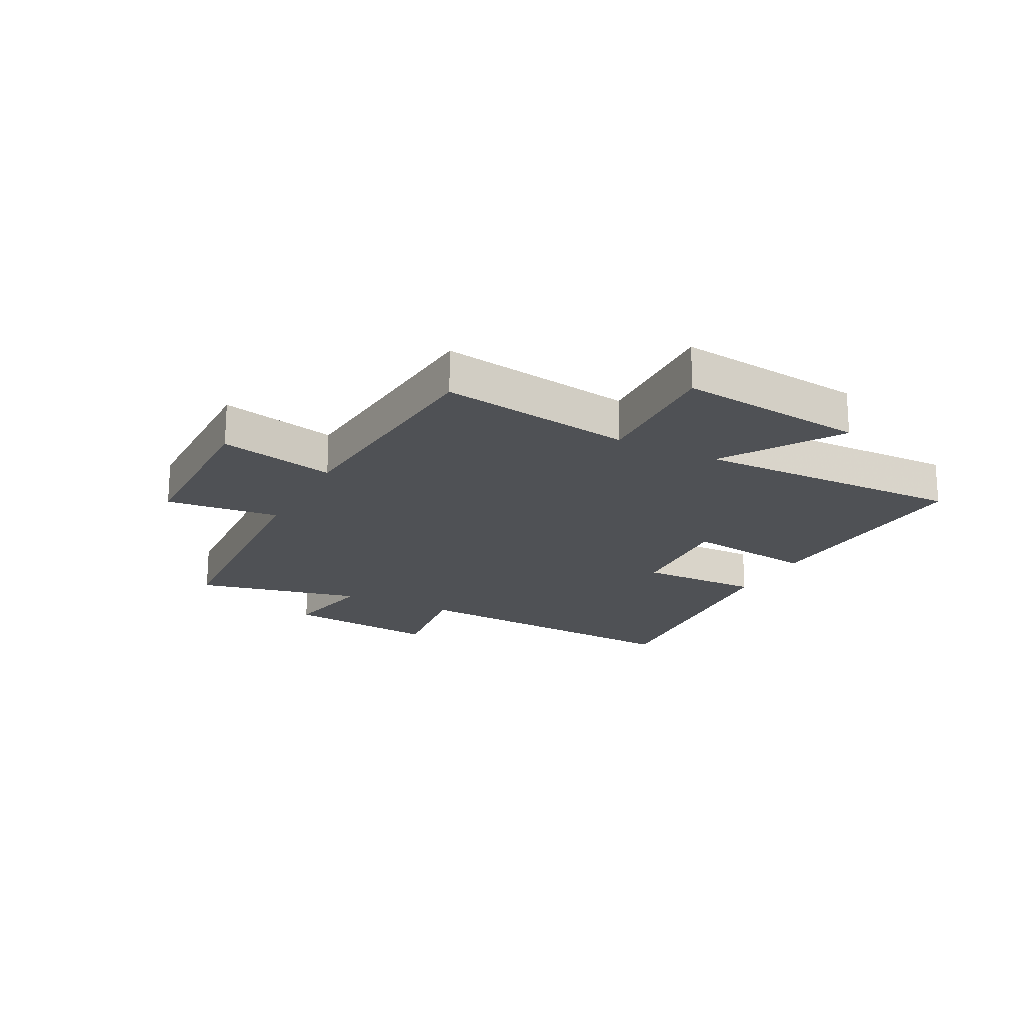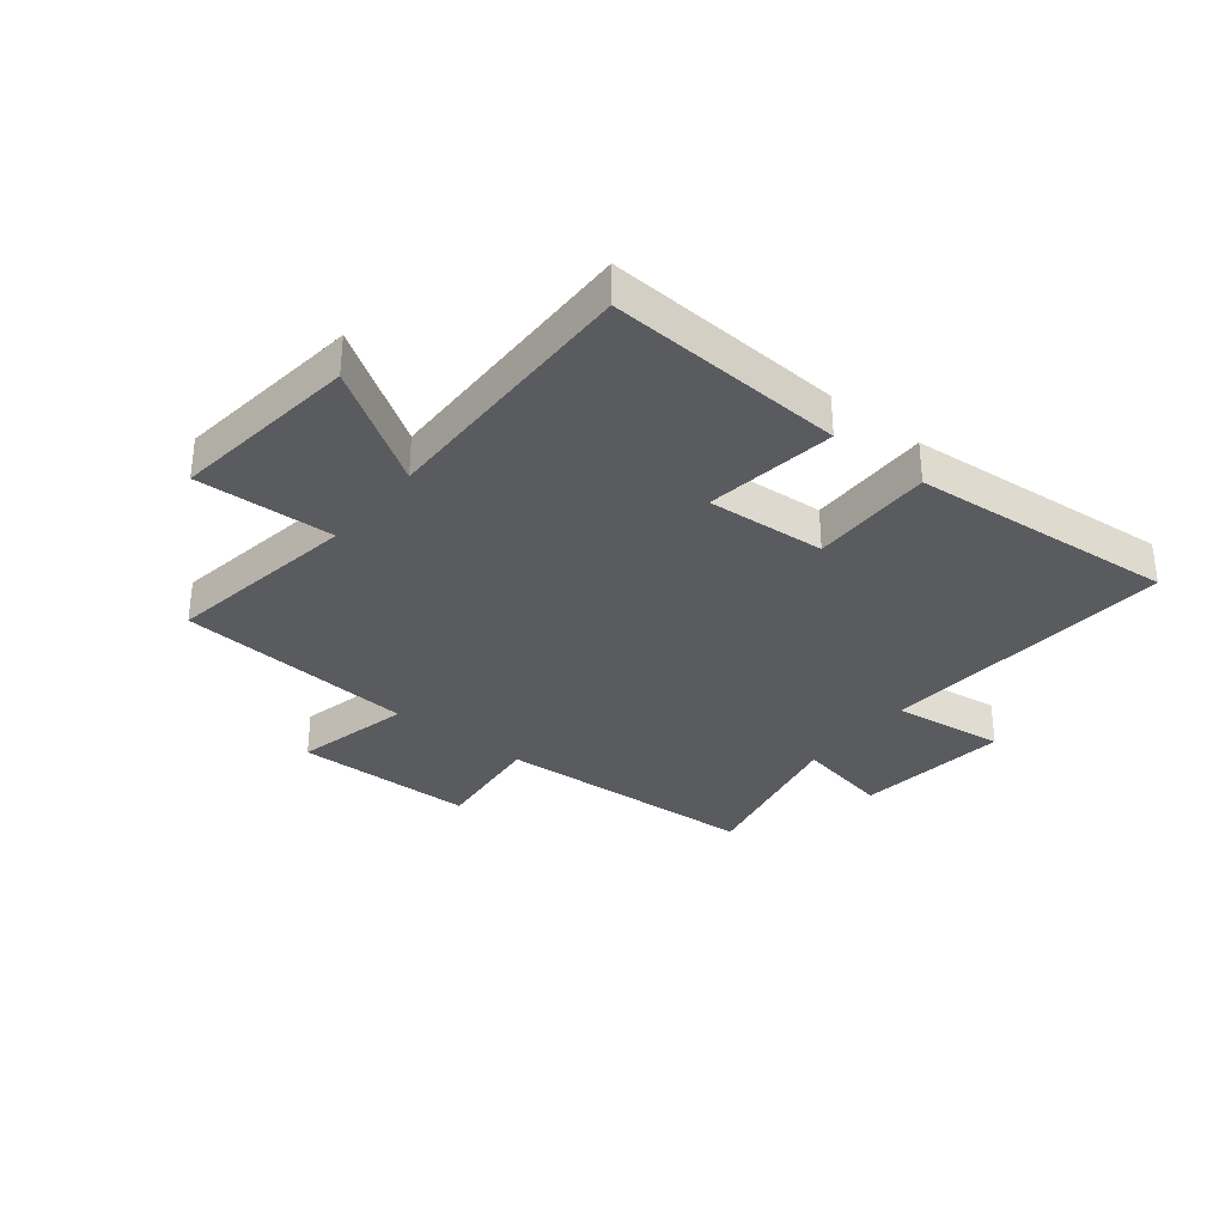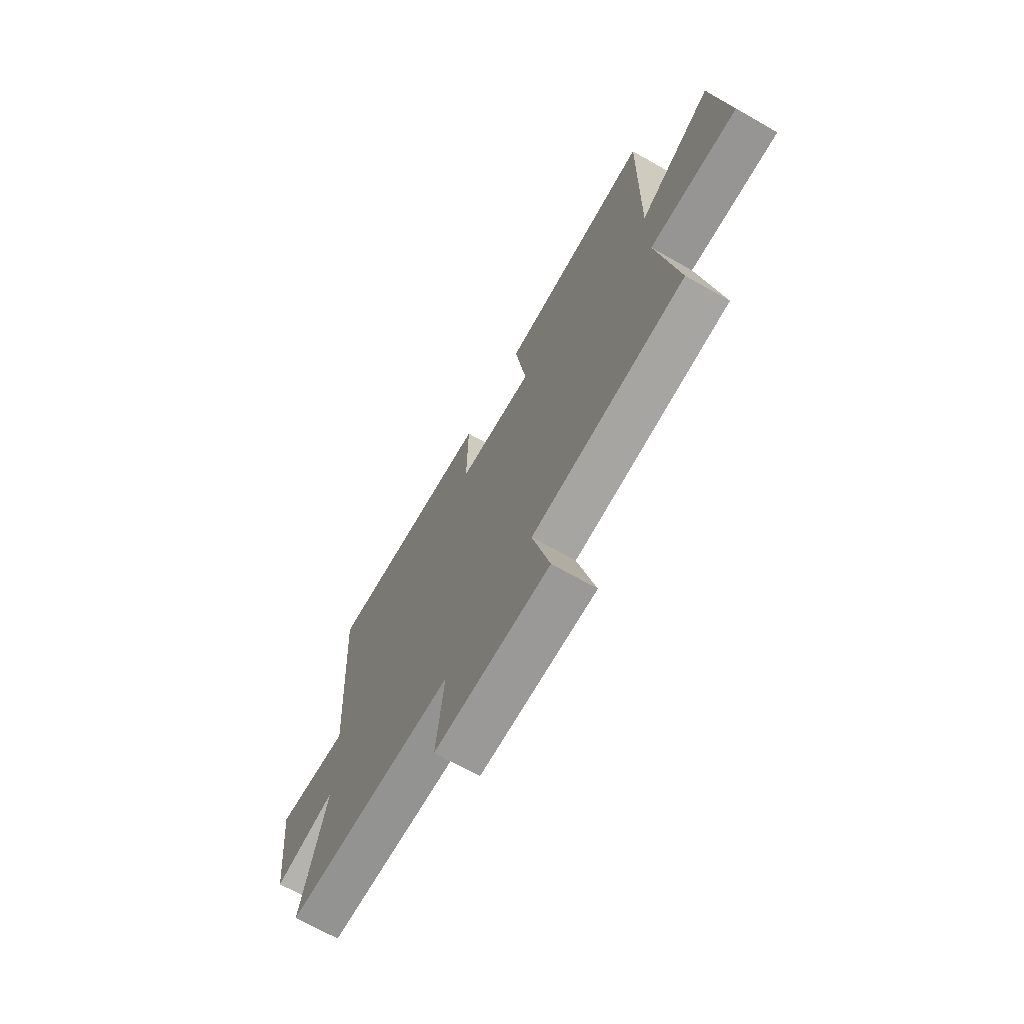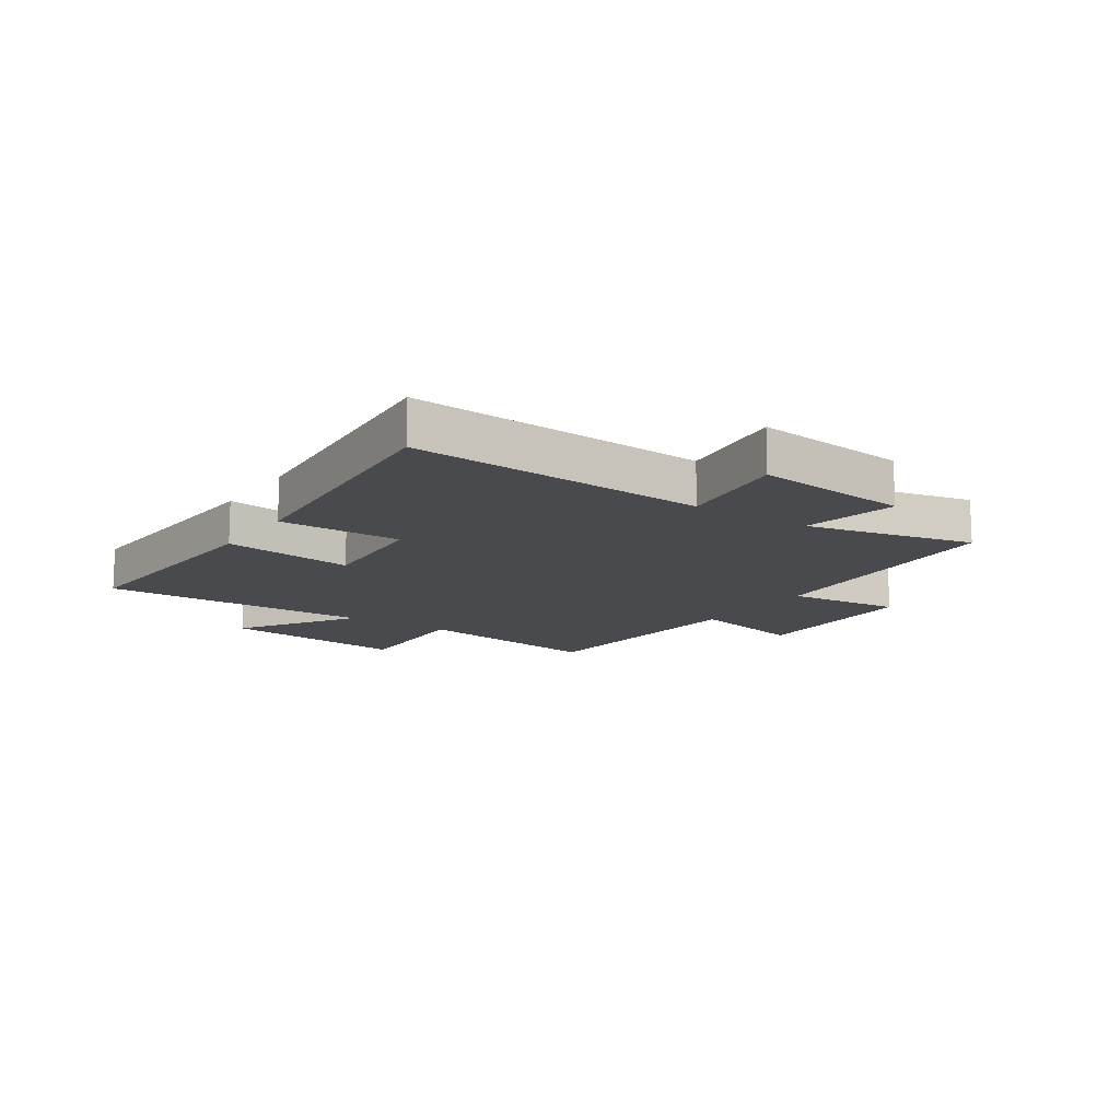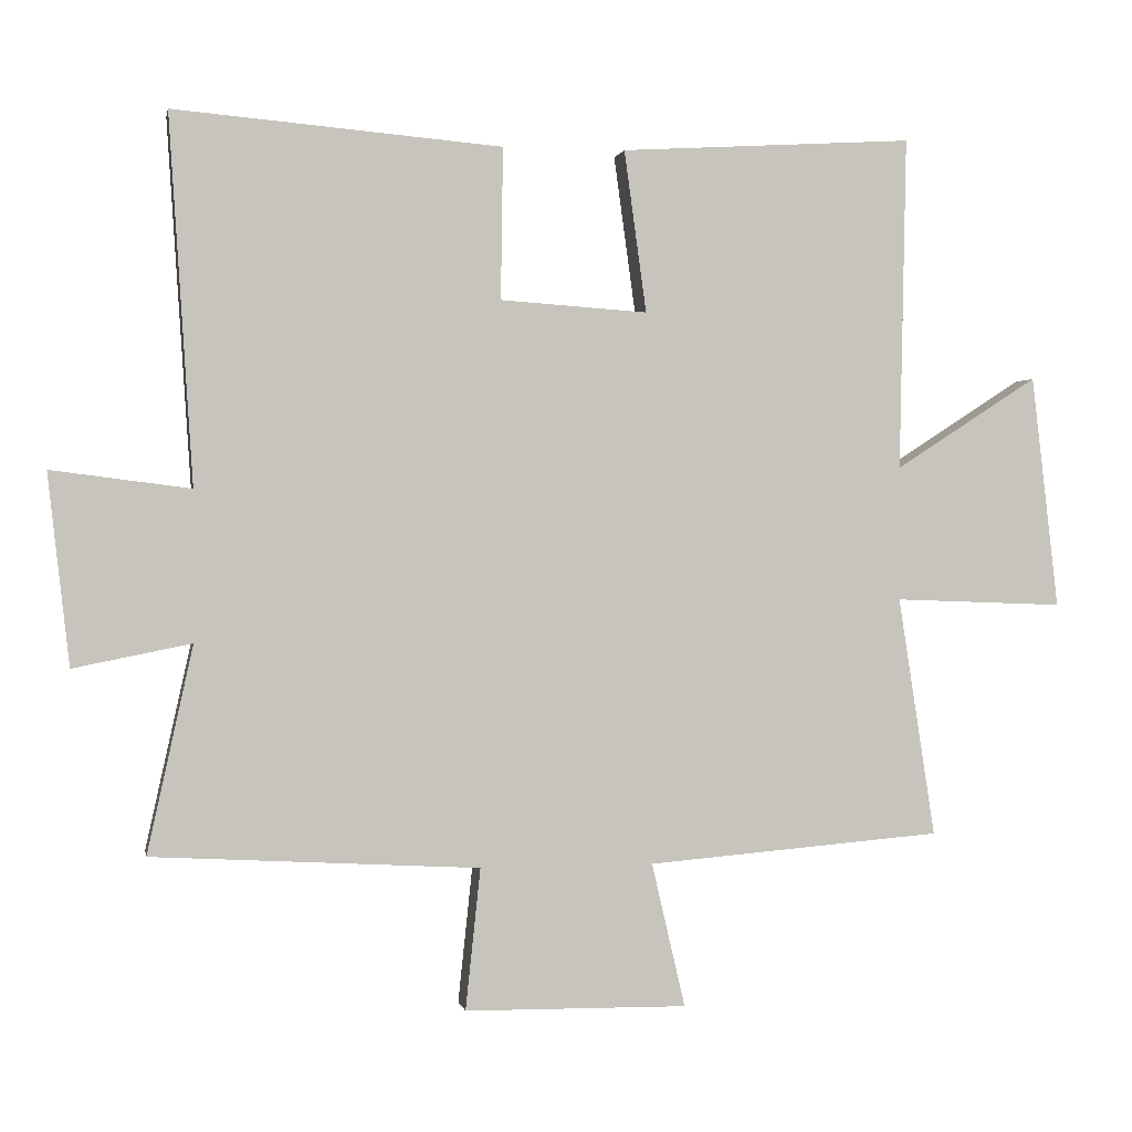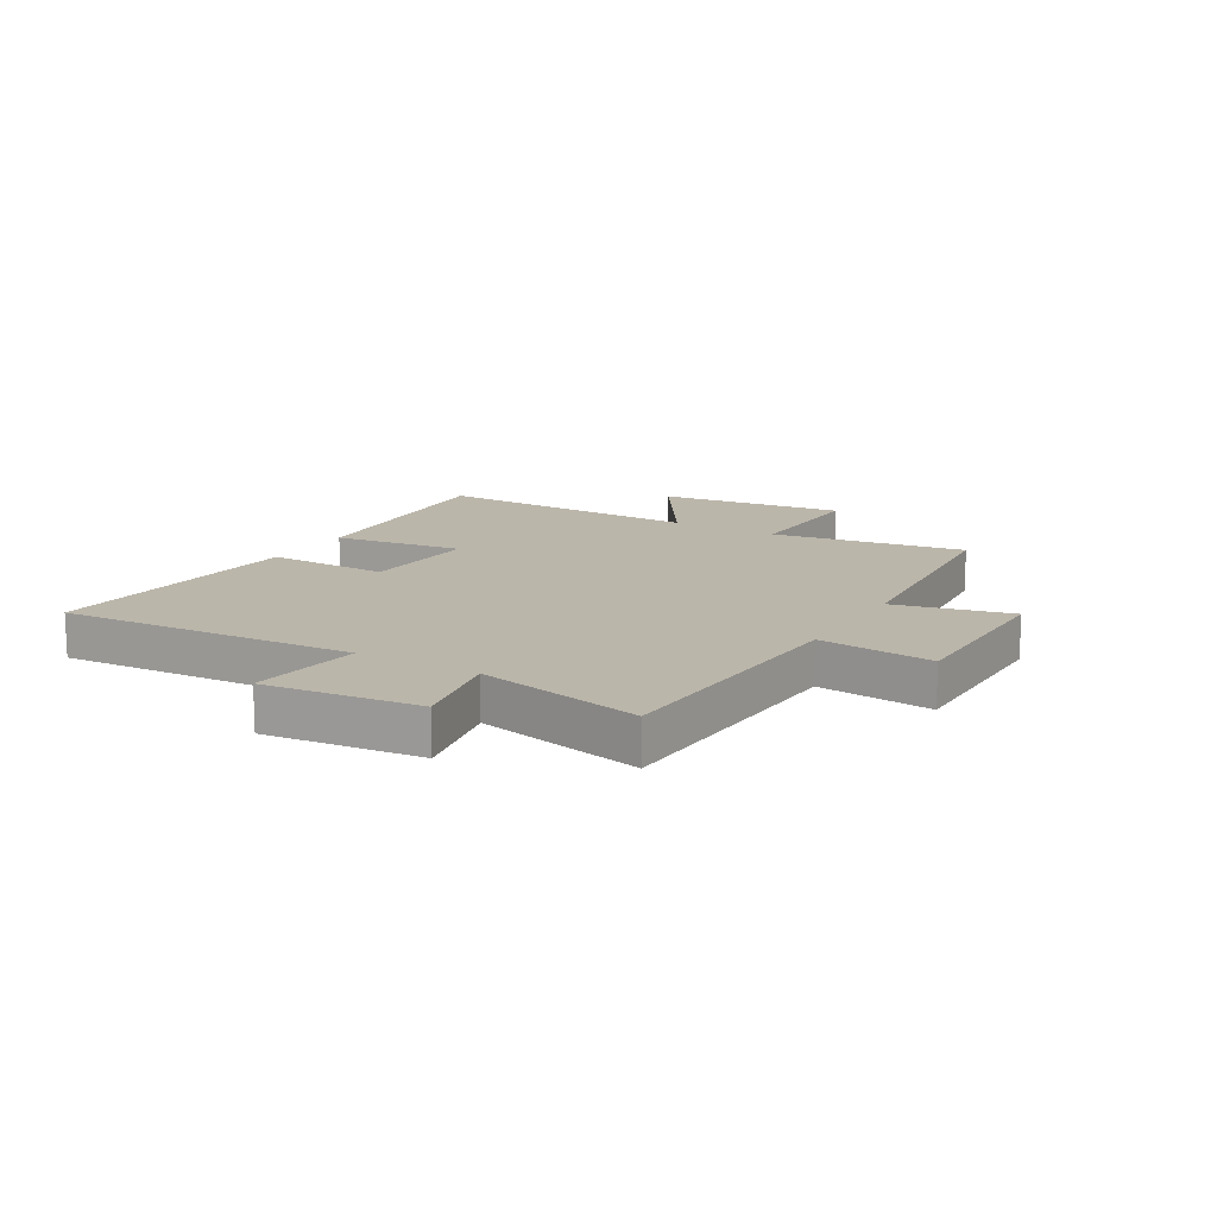
<metadata>
{"format":"obj","ext":"obj","renderer":"f3d","projection":"perspective","resolution":1024,"background":"white","views":[{"elev":-19.8,"azim":-117.4,"up":"+Y"},{"elev":-32.8,"azim":-38.7,"up":"+Y"},{"elev":-69.6,"azim":-119.5,"up":"+Z"},{"elev":-13.3,"azim":56.1,"up":"+Y"},{"elev":0.7,"azim":169.3,"up":"+Z"},{"elev":14.1,"azim":120.4,"up":"+Y"}]}
</metadata>
<code>
v 0.533 0.07 0.539
v 0.5 0.07 0.025
v 0.695 0.07 0.05
v 0.665 0.07 -0.218
v 0.5 0.07 -0.185
v 0.564 0.07 -0.474
v 0.106 0.07 -0.5
v 0.127 0.07 -0.698
v -0.185 0.07 -0.702
v -0.138 0.07 -0.5
v -0.552 0.07 -0.466
v -0.5 0.07 -0.13
v -0.738 0.07 -0.139
v -0.7 0.07 0.187
v -0.5 0.07 0.058
v -0.509 0.07 0.525
v -0.098 0.07 0.5
v -0.129 0.07 0.274
v 0.077 0.07 0.288
v 0.074 0.07 0.5
v 0.533 0 0.539
v 0.5 0 0.025
v 0.695 0 0.05
v 0.665 0 -0.218
v 0.5 0 -0.185
v 0.564 0 -0.474
v 0.106 0 -0.5
v 0.127 0 -0.698
v -0.185 0 -0.702
v -0.138 0 -0.5
v -0.552 0 -0.466
v -0.5 0 -0.13
v -0.738 0 -0.139
v -0.7 0 0.187
v -0.5 0 0.058
v -0.509 0 0.525
v -0.098 0 0.5
v -0.129 0 0.274
v 0.077 0 0.288
v 0.074 0 0.5
f 19 20 1 2
f 18 19 2
f 15 16 17 18
f 15 18 2
f 12 13 14 15
f 12 15 2
f 12 2 3
f 11 12 3
f 10 11 3
f 7 8 9 10
f 5 6 7 10
f 5 10 3
f 3 4 5
f 22 21 40 39
f 22 39 38
f 38 37 36 35
f 22 38 35
f 35 34 33 32
f 22 35 32
f 23 22 32
f 23 32 31
f 23 31 30
f 30 29 28 27
f 30 27 26 25
f 23 30 25
f 25 24 23
f 1 21 22 2
f 2 22 23 3
f 3 23 24 4
f 4 24 25 5
f 5 25 26 6
f 6 26 27 7
f 7 27 28 8
f 8 28 29 9
f 9 29 30 10
f 10 30 31 11
f 11 31 32 12
f 12 32 33 13
f 13 33 34 14
f 14 34 35 15
f 15 35 36 16
f 16 36 37 17
f 17 37 38 18
f 18 38 39 19
f 19 39 40 20
f 20 40 21 1

</code>
